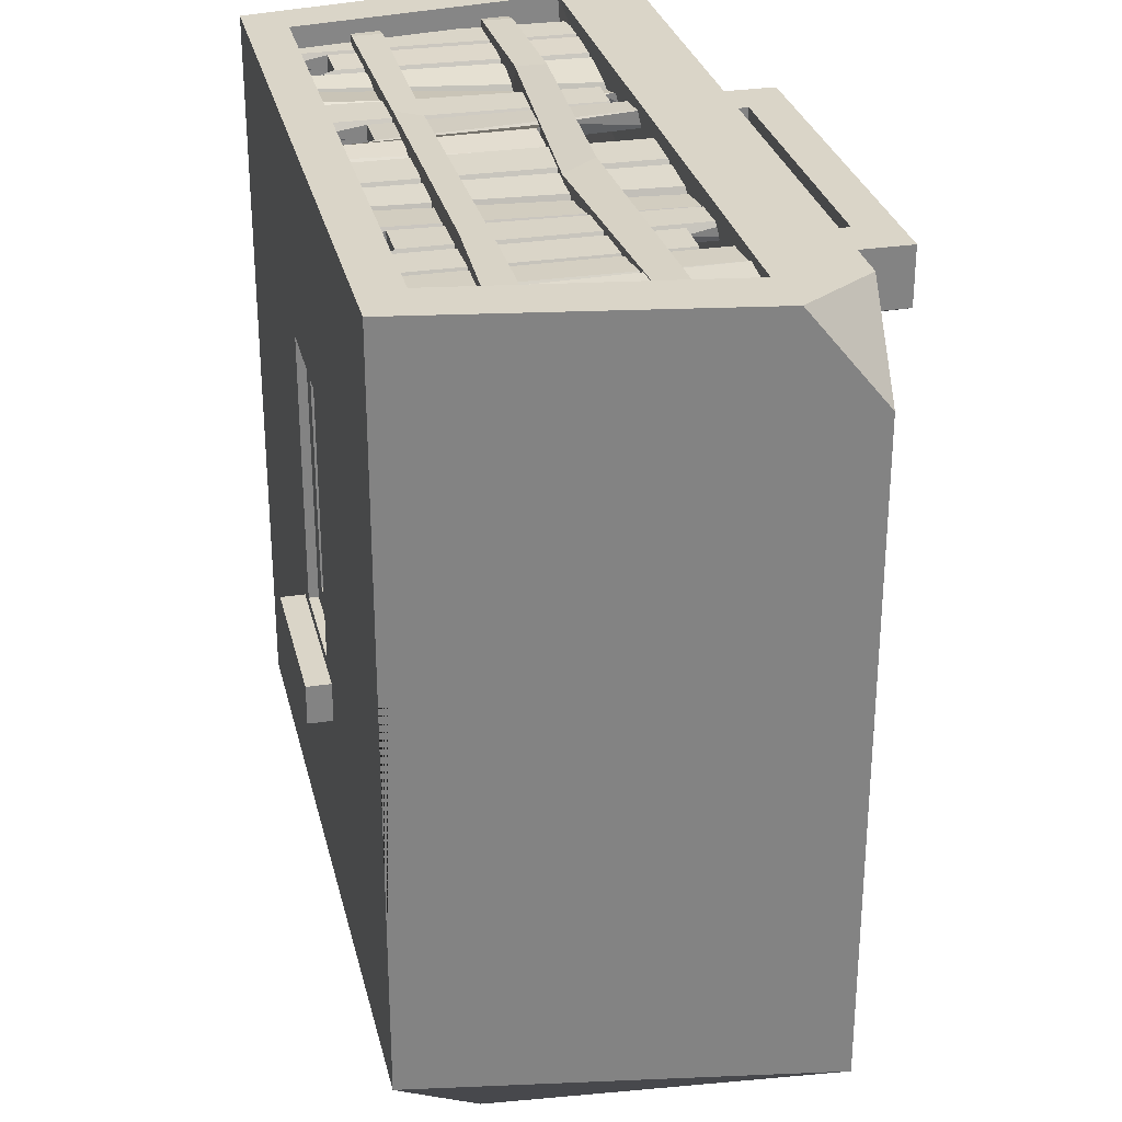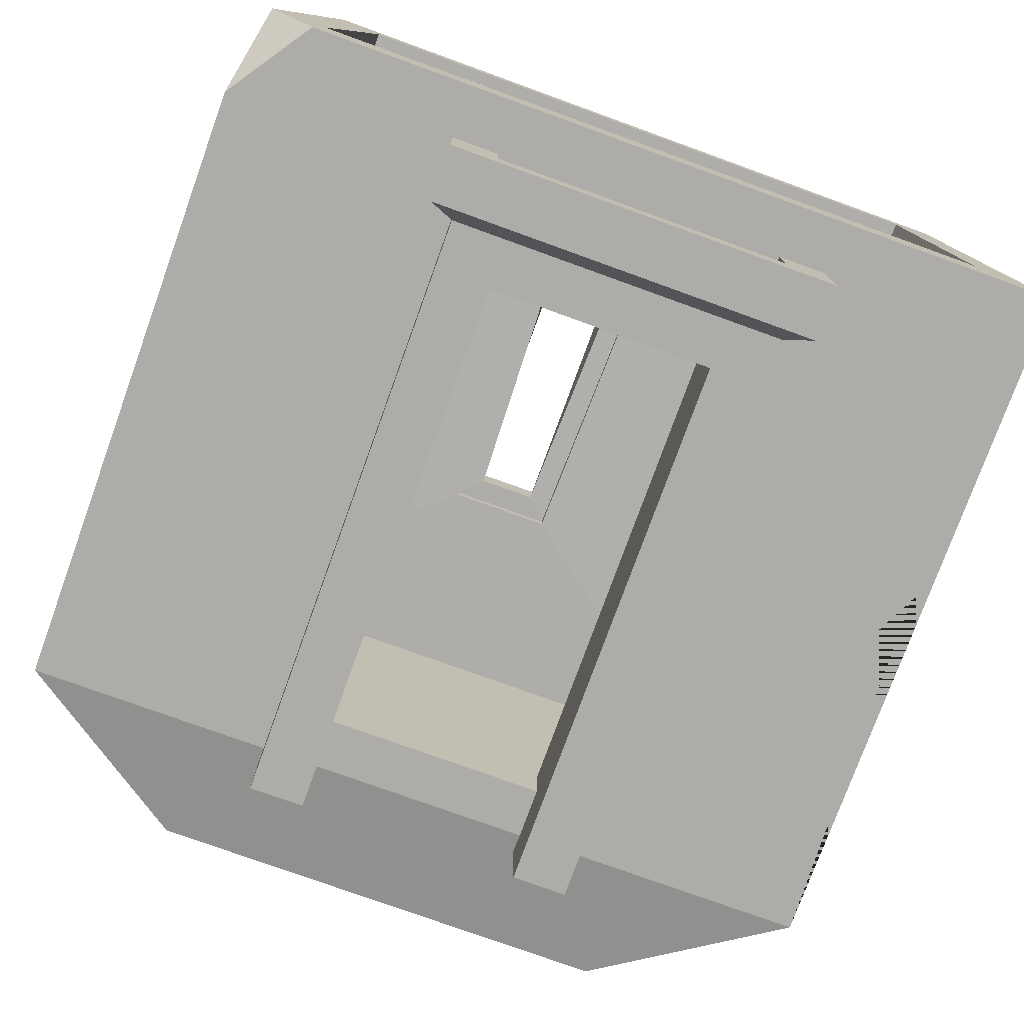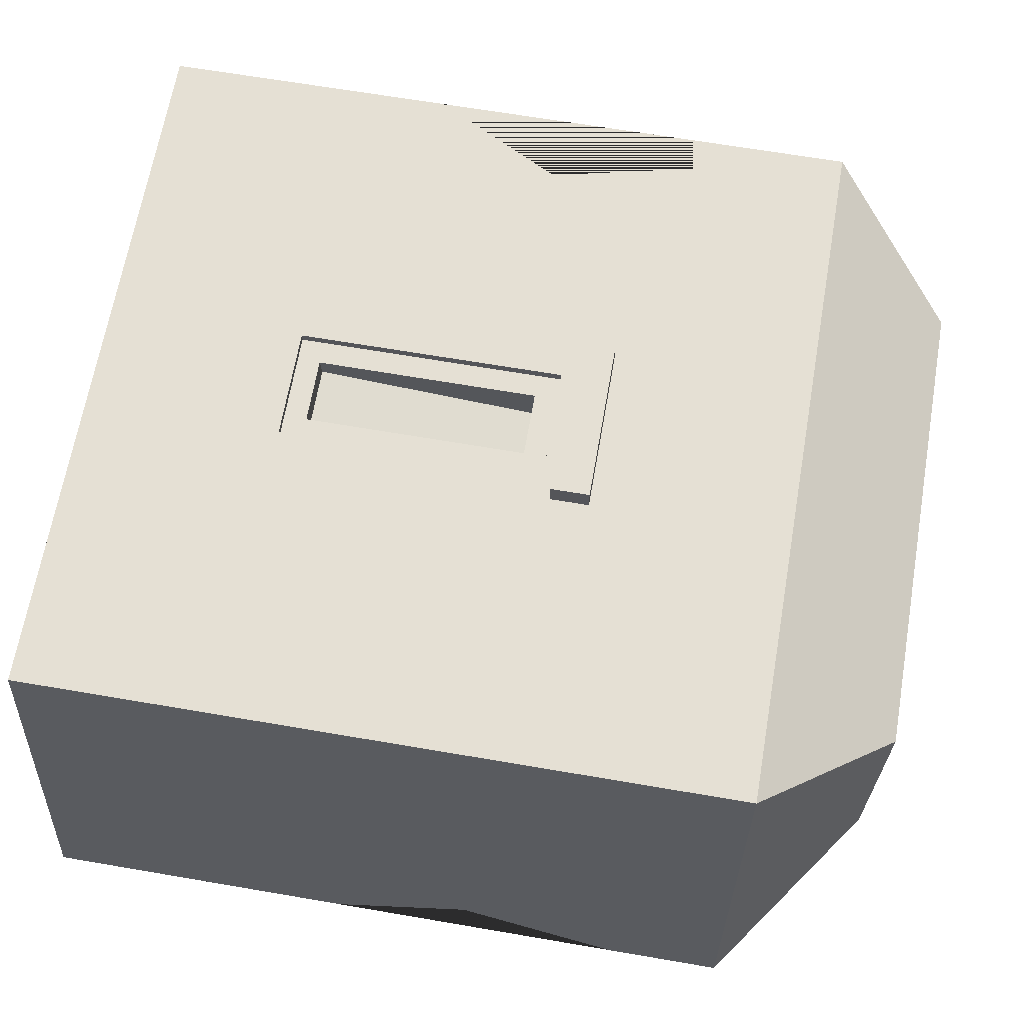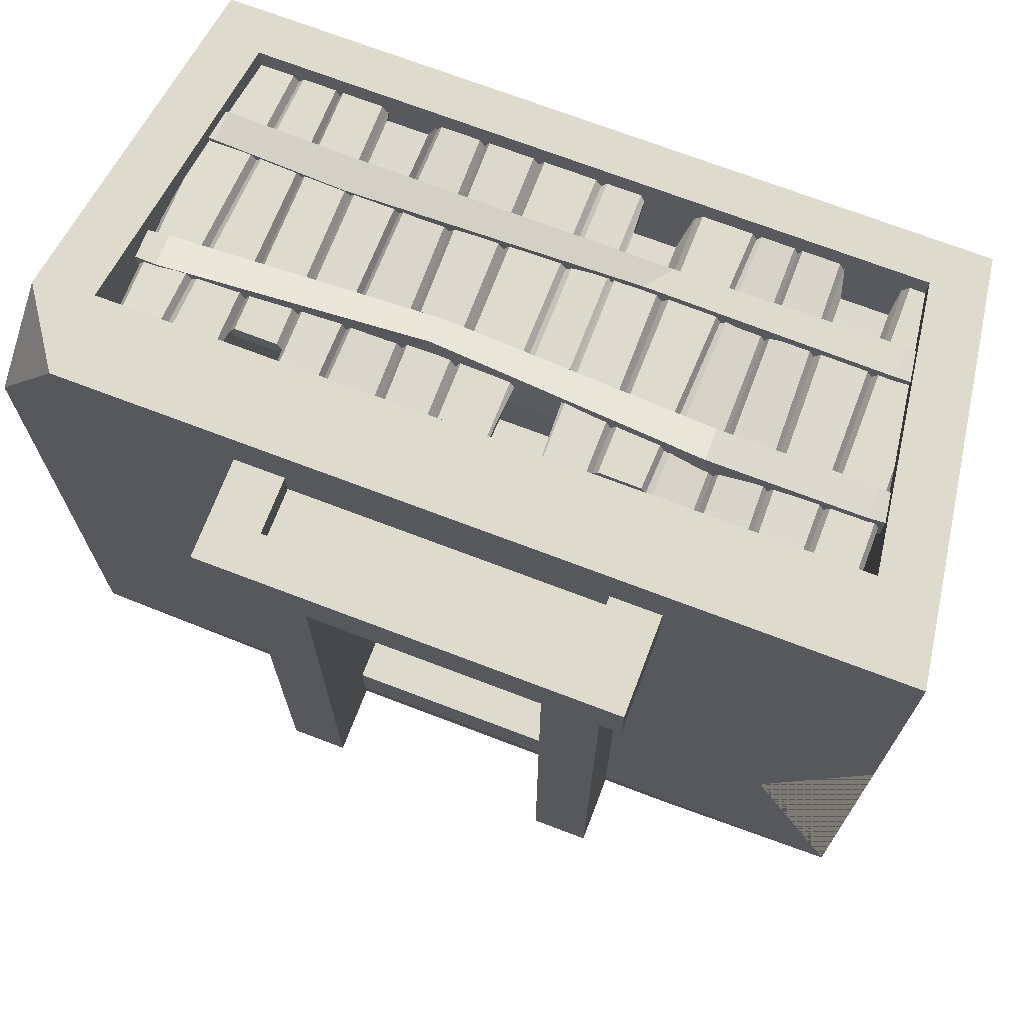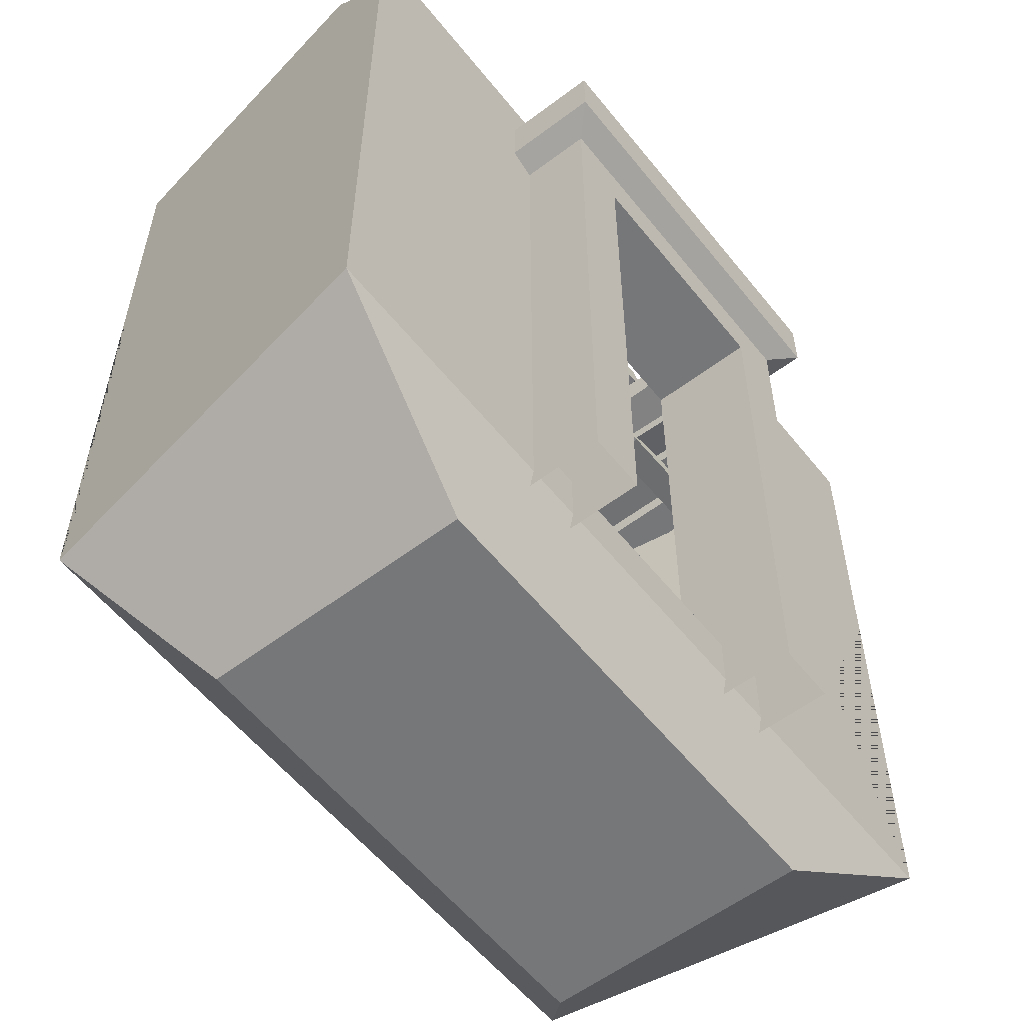
<metadata>
{"format":"obj","ext":"obj","renderer":"f3d","projection":"perspective","resolution":1024,"background":"white","views":[{"elev":29.2,"azim":77.0,"up":"+Y"},{"elev":-76.7,"azim":160.1,"up":"+Z"},{"elev":65.6,"azim":-80.2,"up":"+Z"},{"elev":71.3,"azim":-159.1,"up":"+Y"},{"elev":-57.0,"azim":128.2,"up":"+Y"}]}
</metadata>
<code>
v 0.6417 0 2.157
v 0.6417 0 2.523
v 0.4308 0 2.157
v 0.6417 2.309 2.157
v 0.6417 2.309 2.523
v 0.4308 2.121 2.157
v 0.4308 0 2.562
v 0.4308 2.121 2.562
v -0.6416 0 2.157
v -0.6416 0 2.523
v -0.4307 0 2.157
v -0.6416 2.309 2.523
v -0.6416 2.309 2.157
v -0.4307 2.121 2.157
v -0.4307 2.121 2.562
v -0.4307 0 2.562
v 0.3093 0.8318 3.961
v 0.3093 0.8318 3.86
v 0.3093 0.978 3.961
v 0.3093 0.978 3.86
v -0.3093 0.978 3.961
v -0.3093 0.978 3.86
v -0.3093 0.8318 3.961
v -0.3093 0.8318 3.86
v 0.7385 2.357 2.06
v -0.7385 2.357 2.06
v -0.7385 2.357 2.523
v 0.7385 2.357 2.523
v 0.7385 2.569 2.06
v -0.7385 2.569 2.06
v -0.7385 2.569 2.523
v 0.7385 2.569 2.523
v 0.5591 2.569 2.213
v -0.5589 2.569 2.213
v -0.5589 2.569 2.523
v 0.5591 2.569 2.523
v 0.5591 2.462 2.213
v -0.5589 2.462 2.213
v -0.5589 2.462 2.523
v 0.5591 2.462 2.523
v 0.4308 0.2729 2.562
v -0.4307 0.2729 2.562
v 1.341 0.07577 3.871
v 1.582 0.07577 2.416
v 1.341 2.77 3.871
v 1.582 2.439 2.416
v -1.341 2.77 3.871
v -1.582 2.77 2.416
v -1.341 0.07577 3.871
v -1.582 0.07577 2.416
v -0.8974 -0.4225 3.502
v -0.8974 -0.4225 2.515
v 0.8973 -0.4225 2.515
v 0.8973 -0.4225 3.502
v 1.175 2.77 3.719
v 1.329 2.77 2.715
v -1.329 2.77 2.715
v -1.175 2.77 3.719
v 1.147 0.2729 3.666
v 1.297 0.2729 2.562
v -1.297 0.2729 2.562
v -1.147 0.2729 3.666
v -0.2091 1.02 3.871
v 0.2091 1.02 3.871
v 0.2091 2.026 3.871
v -0.2091 2.026 3.871
v -0.1954 1.02 3.675
v 0.1954 1.02 3.675
v 0.2228 2.026 3.71
v -0.2228 2.026 3.71
v -0.5025 0.2729 2.416
v 0.5025 0.2729 2.416
v -0.5025 2.443 2.416
v 0.5025 2.443 2.416
v -0.2091 1.02 3.836
v 0.2091 1.02 3.836
v 0.1954 1.02 3.715
v -0.1954 1.02 3.715
v 0.2091 2.026 3.838
v 0.2228 2.026 3.738
v -0.2091 2.026 3.838
v -0.2228 2.026 3.738
v -0.1229 1.107 3.836
v 0.1229 1.107 3.836
v 0.1092 1.107 3.715
v -0.1092 1.107 3.715
v 0.1229 1.941 3.838
v 0.1366 1.941 3.738
v -0.1229 1.941 3.838
v -0.1366 1.941 3.738
v -1.283 2.657 2.596
v 0.1717 2.649 2.599
v -0.5546 2.661 2.75
v -0.198 2.703 3.003
v -0.919 2.645 2.661
v -1.101 2.657 2.596
v -0.7306 2.598 2.675
v -0.3733 2.663 2.753
v -0.03961 2.672 2.989
v -0.01401 2.629 2.578
v -0.05713 2.606 3.039
v -0.1843 2.632 3.051
v -0.2126 2.659 2.611
v -0.3569 2.638 2.601
v -0.3915 2.629 2.752
v -0.5386 2.628 2.75
v -0.5713 2.585 2.607
v -0.714 2.546 2.618
v -0.7492 2.567 2.675
v -0.9022 2.608 2.663
v -0.9375 2.613 2.574
v -1.085 2.625 2.57
v -1.12 2.625 2.596
v -1.267 2.625 2.596
v 0.1545 2.622 2.577
v 0.1739 2.657 3.738
v 0.1542 2.625 3.738
v -0.02676 2.625 3.738
v -0.04819 2.657 3.738
v -0.0654 2.625 3.738
v -0.1864 2.625 3.738
v -0.1997 2.657 3.738
v -0.2105 2.625 3.581
v -0.358 2.625 3.581
v -0.3815 2.657 3.738
v -0.4032 2.625 3.738
v -0.5777 2.625 3.738
v -0.5952 2.657 3.738
v -0.6102 2.625 3.738
v -0.7238 2.625 3.738
v -0.7368 2.657 3.738
v -0.7513 2.625 3.738
v -0.881 2.625 3.738
v -0.8969 2.657 3.738
v -0.9227 2.625 3.601
v -1.085 2.625 3.601
v -1.102 2.657 3.738
v -1.122 2.625 3.738
v -1.268 2.625 3.738
v -1.284 2.657 3.738
v 0.9014 2.659 2.796
v 1.271 2.669 2.679
v 0.5565 2.644 2.67
v 0.3589 2.618 2.682
v 0.7193 2.657 2.796
v 1.094 2.698 2.689
v 1.251 2.641 2.681
v 1.11 2.665 2.689
v 1.077 2.651 2.605
v 0.9209 2.634 2.599
v 0.8828 2.626 2.796
v 0.7353 2.625 2.796
v 0.7025 2.625 2.596
v 0.5699 2.62 2.598
v 0.5378 2.609 2.671
v 0.3766 2.586 2.682
v 0.3384 2.597 2.609
v 0.1891 2.615 2.6
v 1.269 2.657 3.738
v 1.245 2.625 3.738
v 1.058 2.625 3.738
v 1.039 2.657 3.738
v 1.022 2.625 3.738
v 0.9043 2.625 3.738
v 0.8913 2.657 3.738
v 0.8777 2.625 3.738
v 0.7353 2.625 3.738
v 0.7189 2.657 3.738
v 0.7007 2.625 3.674
v 0.5534 2.625 3.674
v 0.5377 2.657 3.738
v 0.5203 2.625 3.738
v 0.3839 2.625 3.738
v 0.3686 2.657 3.738
v 0.35 2.625 3.738
v 0.1929 2.625 3.738
v -0.01605 2.693 2.578
v -0.05878 2.67 3.039
v -0.1845 2.696 3.051
v -0.2129 2.723 2.611
v -0.3569 2.702 2.601
v -0.3915 2.693 2.752
v -0.5387 2.693 2.75
v -0.5713 2.649 2.607
v -0.7137 2.61 2.618
v -0.7491 2.631 2.675
v -0.9023 2.672 2.663
v -0.9375 2.677 2.574
v -1.085 2.689 2.57
v -1.12 2.689 2.596
v -1.267 2.689 2.596
v 0.1539 2.686 2.577
v 0.1539 2.689 3.738
v -0.02881 2.689 3.738
v -0.0675 2.689 3.738
v -0.1873 2.689 3.738
v -0.2108 2.689 3.581
v -0.3583 2.689 3.581
v -0.4042 2.689 3.738
v -0.5798 2.689 3.738
v -0.6123 2.689 3.738
v -0.7244 2.689 3.738
v -0.7514 2.689 3.738
v -0.881 2.689 3.738
v -0.9227 2.689 3.601
v -1.085 2.689 3.601
v -1.122 2.689 3.738
v -1.268 2.689 3.738
v 1.251 2.705 2.681
v 1.11 2.729 2.689
v 1.078 2.715 2.605
v 0.9214 2.698 2.599
v 0.8829 2.69 2.796
v 0.7353 2.689 2.796
v 0.7027 2.689 2.596
v 0.5705 2.684 2.598
v 0.5388 2.673 2.671
v 0.3774 2.65 2.682
v 0.3388 2.661 2.609
v 0.1889 2.679 2.6
v 1.245 2.689 3.738
v 1.056 2.689 3.738
v 1.019 2.689 3.738
v 0.9031 2.689 3.738
v 0.877 2.689 3.738
v 0.7353 2.689 3.738
v 0.7007 2.689 3.674
v 0.5534 2.689 3.674
v 0.5204 2.689 3.738
v 0.3846 2.689 3.738
v 0.3508 2.689 3.738
v 0.1932 2.689 3.738
v -1.315 2.71 3.49
v 1.279 2.713 3.492
v -1.315 2.71 3.397
v 1.279 2.713 3.395
v -1.315 2.604 3.397
v 1.279 2.601 3.395
v -1.315 2.604 3.49
v 1.279 2.601 3.492
v -1.315 2.711 3.005
v 1.279 2.716 3.009
v -1.315 2.711 2.912
v 1.279 2.716 2.907
v -1.315 2.603 2.912
v 1.279 2.598 2.907
v -1.315 2.603 3.005
v 1.279 2.598 3.009
v -0.7447 2.556 2.899
v -0.6977 2.732 2.899
v -0.6977 2.732 3.011
v -0.7447 2.556 3.011
v 0.2571 2.703 3.066
v 0.262 2.753 2.957
v 0.4106 2.567 2.944
v 0.4066 2.529 3.056
v 0.6275 2.582 3.401
v 0.7333 2.703 3.378
v 0.7309 2.732 3.487
v 0.625 2.611 3.51
v -0.3096 2.593 3.397
v -0.3096 2.721 3.397
v -0.3817 2.721 3.49
v -0.3817 2.593 3.49
v -1.176 2.721 3.388
v -1.177 2.721 3.5
v -1.177 2.593 3.5
v -1.176 2.593 3.388
v -1.244 2.593 2.902
v -1.244 2.721 2.902
v -1.244 2.721 3.014
v -1.244 2.593 3.014
v 1.204 2.721 3.014
v 1.204 2.722 2.903
v 1.204 2.593 2.903
v 1.204 2.593 3.014
v 1.2 2.593 3.5
v 1.2 2.721 3.5
v 1.2 2.721 3.388
v 1.2 2.593 3.388
v 1.538 2.77 2.686
v 1.456 2.77 2.565
v 1.355 2.77 2.416
v 1.341 0.7617 3.871
v 1.341 1.685 3.871
v 1.085 1.196 3.871
v 1.367 1.244 3.715
v -1.582 1.616 2.416
v -1.557 1.099 2.567
v -1.582 0.4975 2.416
v -1.234 0.8946 2.416
f 2 1 4 5
f 4 1 3 6
f 6 3 7 8
f 9 10 12 13
f 9 13 14 11
f 11 14 15 16
f 17 18 20 19
f 19 20 22 21
f 21 22 24 23
f 23 24 18 17
f 23 17 19 21
f 37 38 39 40
f 13 4 6 14
f 4 13 26 25
f 13 12 27 26
f 5 4 25 28
f 25 26 30 29
f 26 27 31 30
f 28 25 29 32
f 29 30 34 33
f 30 31 35 34
f 32 29 33 36
f 33 34 38 37
f 34 35 39 38
f 36 33 37 40
f 14 6 8 15
f 43 44 46 281 45 285 287 284
f 59 60 61 62
f 51 52 53 54
f 49 50 52 51
f 50 44 53 52
f 44 43 54 53
f 43 49 51 54
f 45 281 282 56 55
f 282 283 48 57 56
f 48 47 58 57
f 47 45 55 58
f 55 56 60 59
f 57 58 62 61
f 49 43 64 63
f 43 284 286 285 45 65 64
f 45 47 66 65
f 47 49 63 66
f 83 84 85 86
f 84 87 88 85
f 87 89 90 88
f 89 83 86 90
f 58 55 69 70
f 55 59 68 69
f 59 62 67 68
f 62 58 70 67
f 56 57 15 8
f 57 61 42 15
f 60 56 8 41
f 44 50 71 72
f 50 290 291 288 48 73 71
f 48 283 74 73
f 283 46 44 72 74
f 72 71 42 41
f 63 64 76 75
f 68 67 78 77
f 64 65 79 76
f 69 68 77 80
f 65 66 81 79
f 70 69 80 82
f 66 63 75 81
f 67 70 82 78
f 75 76 84 83
f 77 78 86 85
f 76 79 87 84
f 80 77 85 88
f 79 81 89 87
f 82 80 88 90
f 81 75 83 89
f 78 82 90 86
f 115 92 116 117
f 100 115 117 118
f 99 100 118 119
f 101 99 119 120
f 102 101 120 121
f 94 102 121 122
f 103 94 122 123
f 104 103 123 124
f 98 104 124 125
f 105 98 125 126
f 106 105 126 127
f 93 106 127 128
f 107 93 128 129
f 108 107 129 130
f 97 108 130 131
f 109 97 131 132
f 110 109 132 133
f 95 110 133 134
f 111 95 134 135
f 112 111 135 136
f 96 112 136 137
f 113 96 137 138
f 114 113 138 139
f 91 114 139 140
f 147 142 159 160
f 148 147 160 161
f 146 148 161 162
f 149 146 162 163
f 150 149 163 164
f 141 150 164 165
f 151 141 165 166
f 152 151 166 167
f 145 152 167 168
f 153 145 168 169
f 154 153 169 170
f 143 154 170 171
f 155 143 171 172
f 156 155 172 173
f 144 156 173 174
f 157 144 174 175
f 158 157 175 176
f 92 158 176 116
f 192 193 116 92
f 177 194 193 192
f 99 119 194 177
f 178 195 119 99
f 179 196 195 178
f 94 122 196 179
f 180 197 122 94
f 181 198 197 180
f 98 125 198 181
f 182 199 125 98
f 183 200 199 182
f 93 128 200 183
f 184 201 128 93
f 185 202 201 184
f 97 131 202 185
f 186 203 131 97
f 187 204 203 186
f 95 134 204 187
f 188 205 134 95
f 189 206 205 188
f 96 137 206 189
f 190 207 137 96
f 191 208 207 190
f 91 140 208 191
f 209 221 159 142
f 210 222 221 209
f 146 162 222 210
f 211 223 162 146
f 212 224 223 211
f 141 165 224 212
f 213 225 165 141
f 214 226 225 213
f 145 168 226 214
f 215 227 168 145
f 216 228 227 215
f 143 171 228 216
f 217 229 171 143
f 218 230 229 217
f 144 174 230 218
f 219 231 174 144
f 220 232 231 219
f 92 116 232 220
f 114 91 191
f 106 93 183
f 102 94 179
f 110 95 187
f 112 96 189
f 108 97 185
f 104 98 181
f 100 99 177
f 115 100 177 192
f 99 101 178
f 101 102 179 178
f 94 103 180
f 103 104 181 180
f 98 105 182
f 105 106 183 182
f 93 107 184
f 107 108 185 184
f 97 109 186
f 109 110 187 186
f 95 111 188
f 111 112 189 188
f 96 113 190
f 113 114 191 190
f 92 115 192
f 117 116 193
f 118 117 193 194
f 119 118 194
f 120 119 195
f 121 120 195 196
f 122 121 196
f 123 122 197
f 124 123 197 198
f 125 124 198
f 126 125 199
f 127 126 199 200
f 128 127 200
f 129 128 201
f 130 129 201 202
f 131 130 202
f 132 131 203
f 133 132 203 204
f 134 133 204
f 135 134 205
f 136 135 205 206
f 137 136 206
f 138 137 207
f 139 138 207 208
f 140 139 208
f 158 92 220
f 150 141 212
f 154 143 216
f 156 144 218
f 152 145 214
f 148 146 210
f 142 147 209
f 147 148 210 209
f 146 149 211
f 149 150 212 211
f 141 151 213
f 151 152 214 213
f 145 153 215
f 153 154 216 215
f 143 155 217
f 155 156 218 217
f 144 157 219
f 157 158 220 219
f 160 159 221
f 161 160 221 222
f 162 161 222
f 163 162 223
f 164 163 223 224
f 165 164 224
f 166 165 225
f 167 166 225 226
f 168 167 226
f 169 168 227
f 170 169 227 228
f 171 170 228
f 172 171 229
f 173 172 229 230
f 174 173 230
f 175 174 231
f 176 175 231 232
f 116 176 232
f 258 259 278 279
f 257 258 279 280
f 260 257 280 277
f 259 260 277 278
f 234 240 238 236
f 239 233 235 237
f 250 251 253 254
f 249 250 254 255
f 252 249 255 256
f 251 252 256 253
f 242 248 246 244
f 247 241 243 245
f 269 270 250 249
f 270 271 251 250
f 271 272 252 251
f 272 269 249 252
f 254 253 273 274
f 255 254 274 275
f 256 255 275 276
f 253 256 276 273
f 261 262 258 257
f 262 263 259 258
f 263 264 260 259
f 264 261 257 260
f 268 265 262 261
f 265 266 263 262
f 266 267 264 263
f 267 268 261 264
f 233 266 265 235
f 239 267 266 233
f 237 268 267 239
f 235 265 268 237
f 243 270 269 245
f 241 271 270 243
f 247 272 271 241
f 245 269 272 247
f 274 273 242 244
f 275 274 244 246
f 276 275 246 248
f 273 276 248 242
f 278 277 240 234
f 279 278 234 236
f 280 279 236 238
f 277 280 238 240
f 282 281 46
f 46 283 282
f 287 286 284
f 285 286 287
f 289 291 290
f 47 48 288 289 290 50 49
f 288 291 289

</code>
